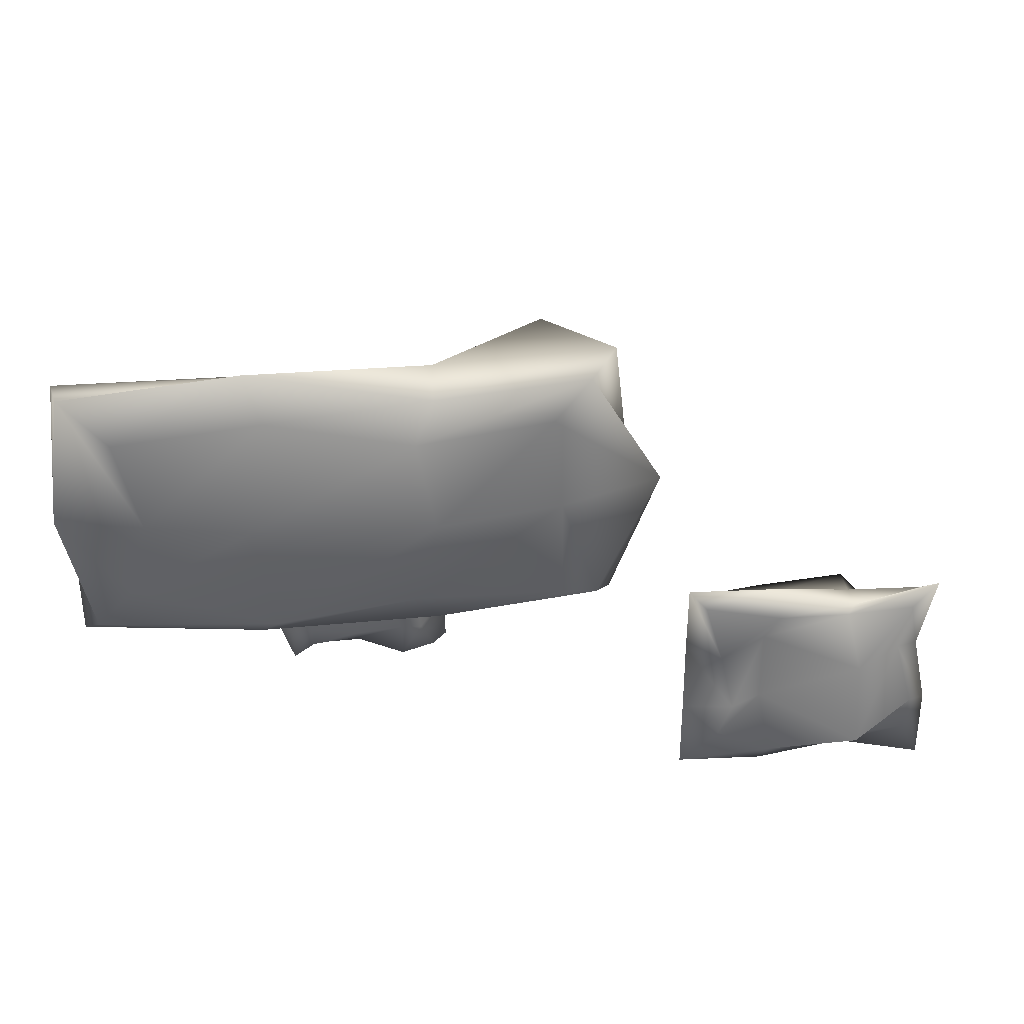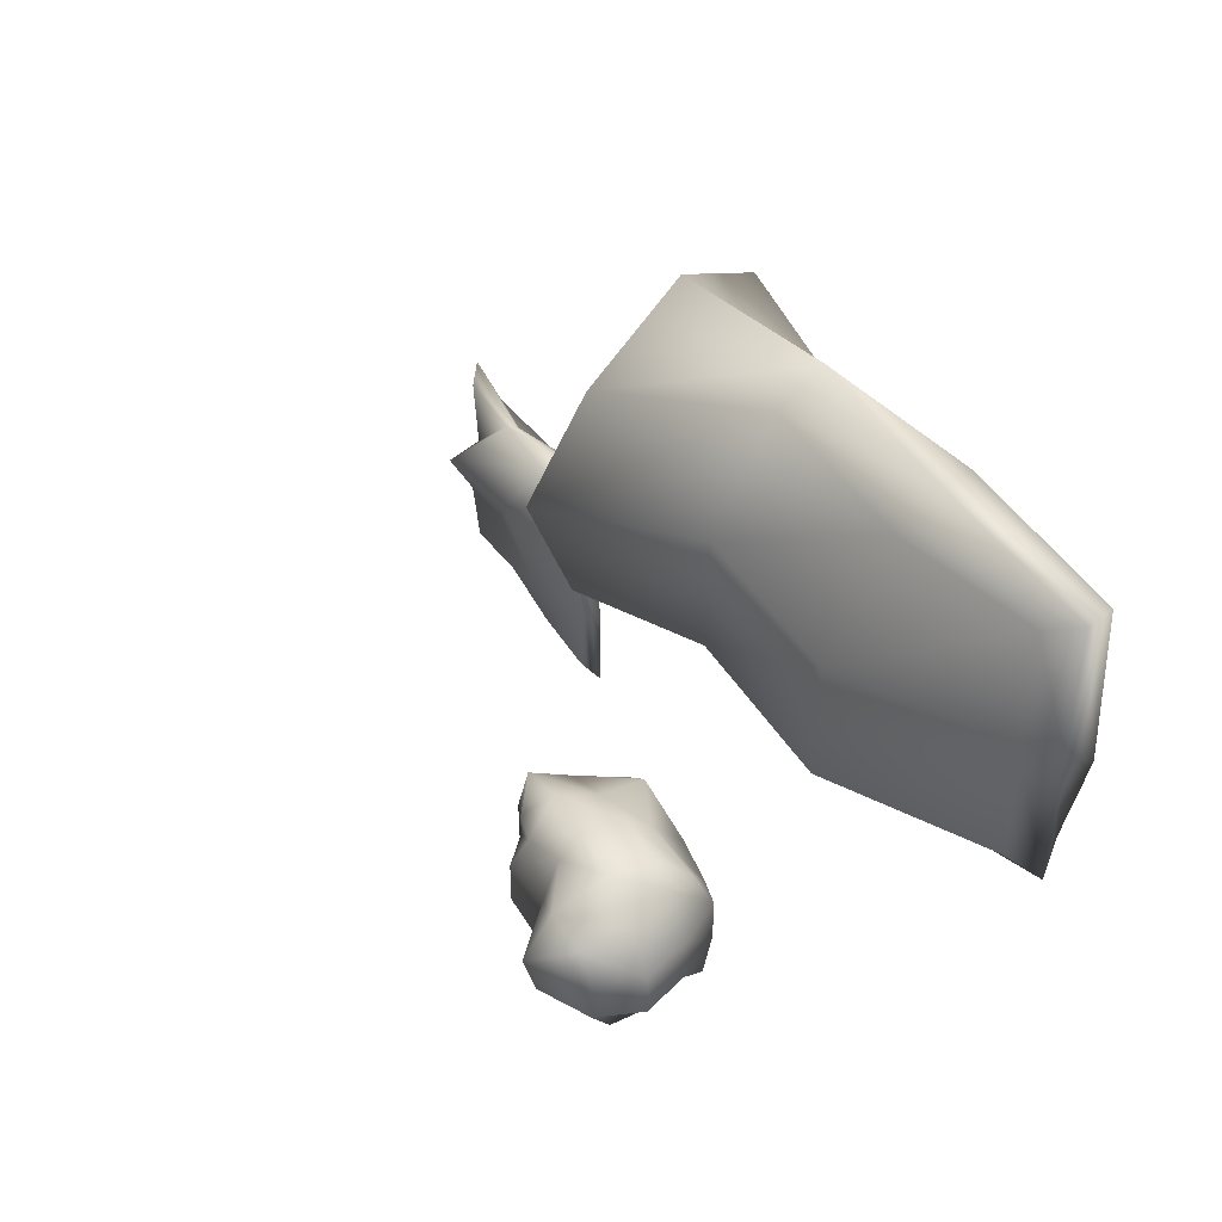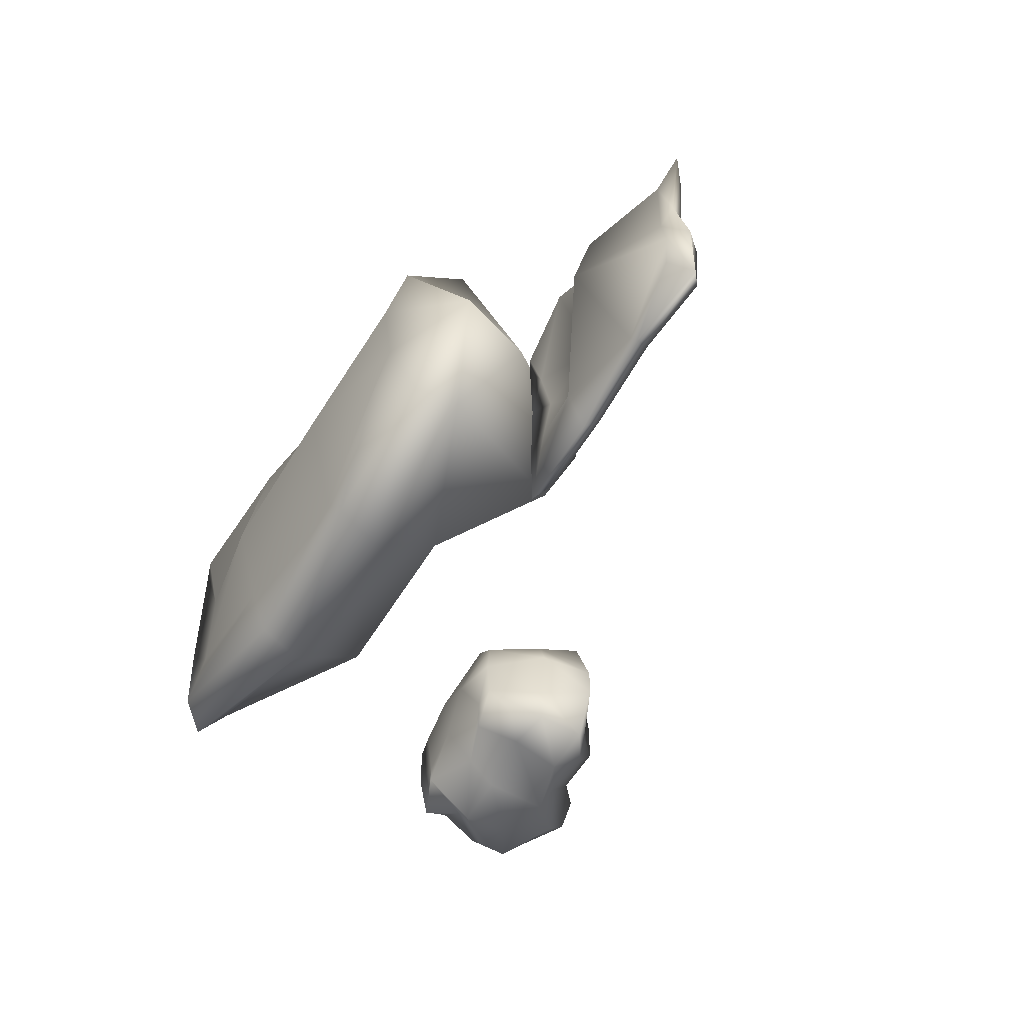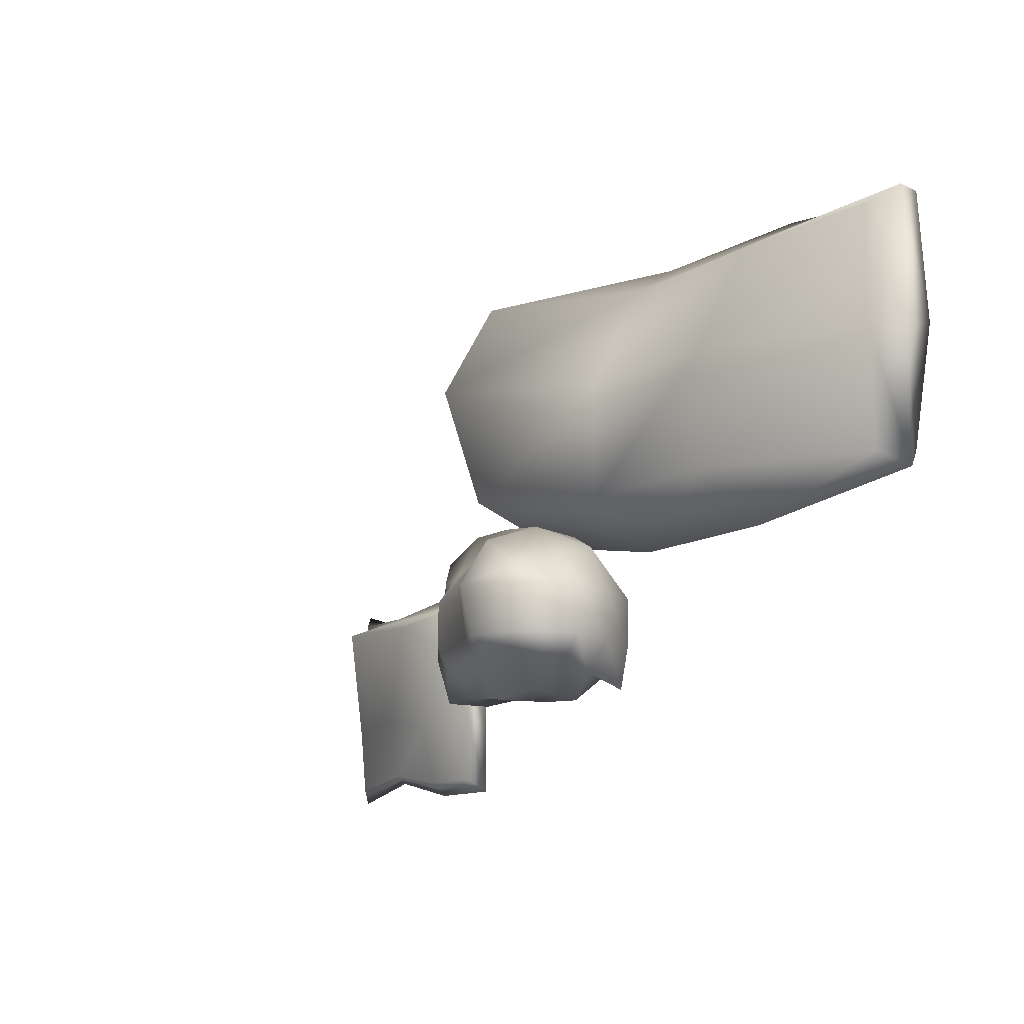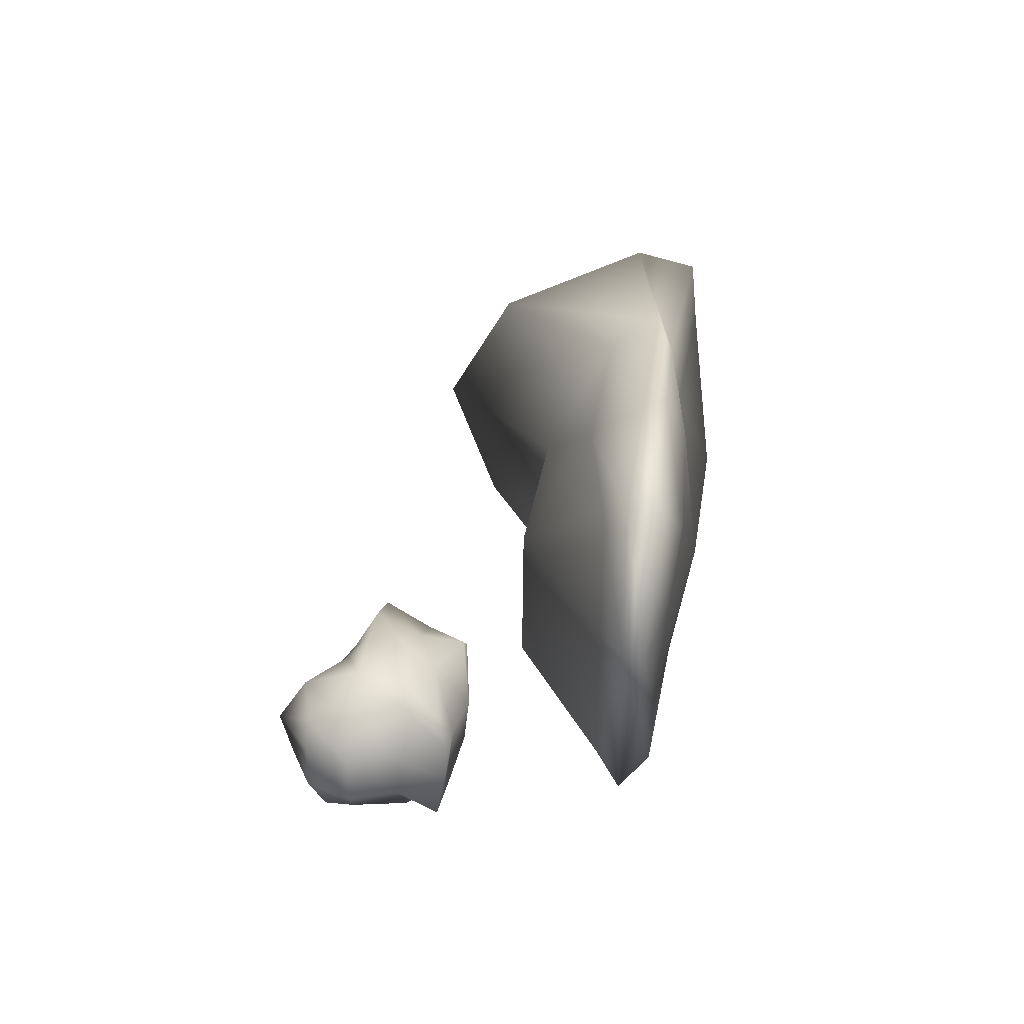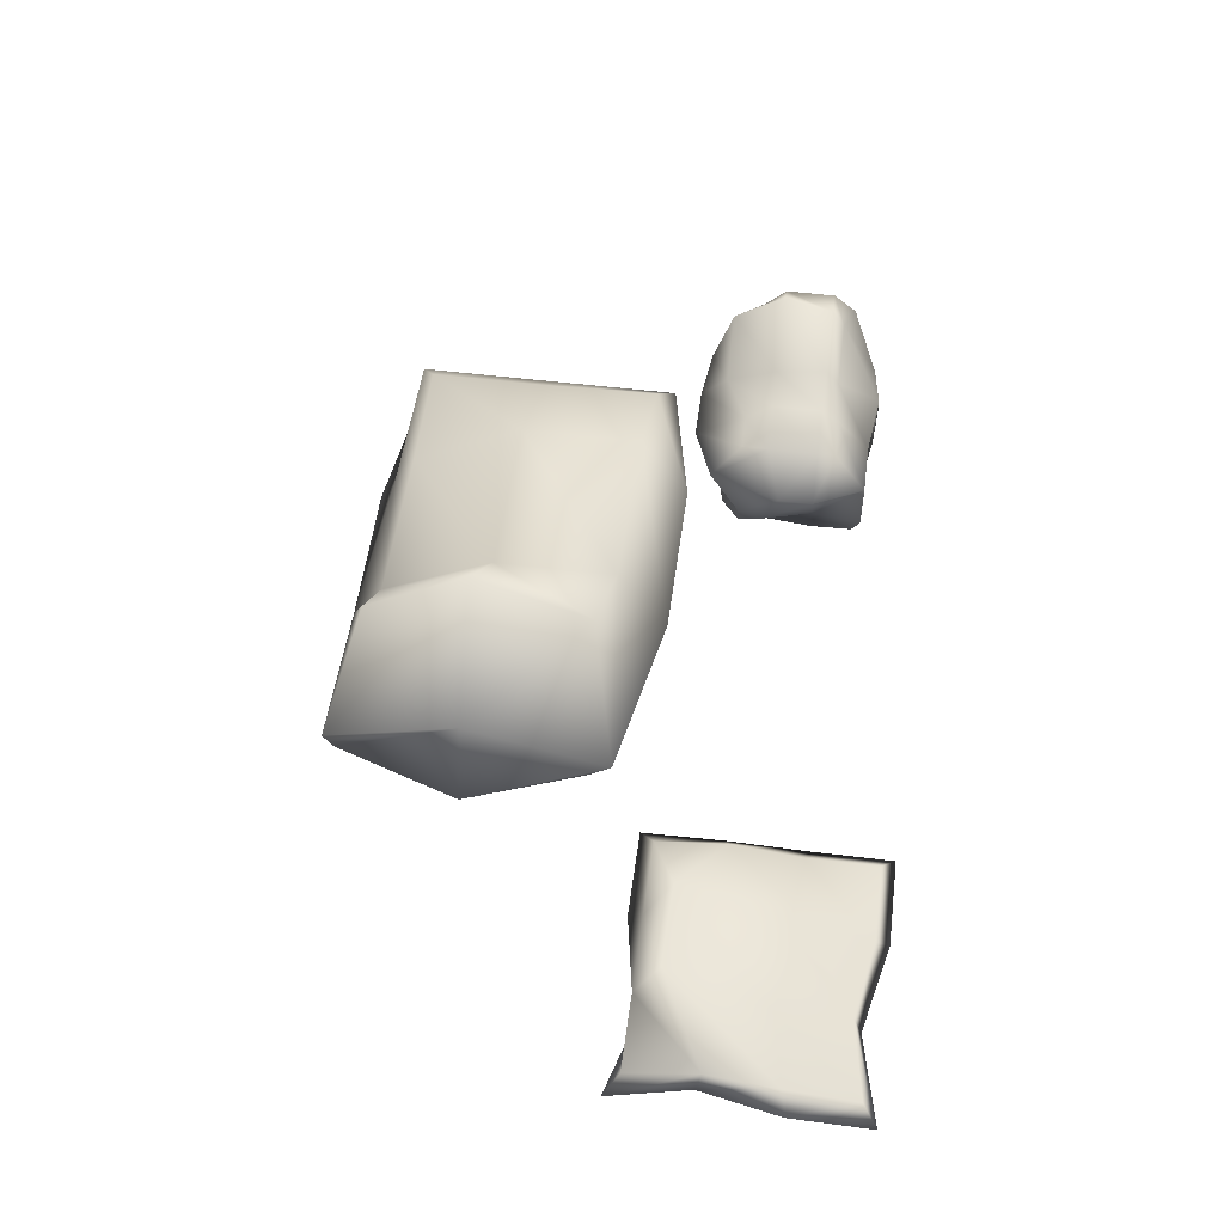
<metadata>
{"format":"obj","ext":"obj","renderer":"f3d","projection":"perspective","resolution":1024,"background":"white","views":[{"elev":34.5,"azim":-3.5,"up":"+Z"},{"elev":42.9,"azim":-118.8,"up":"+Z"},{"elev":-56.5,"azim":59.2,"up":"+Z"},{"elev":-11.7,"azim":-124.1,"up":"+Z"},{"elev":30.6,"azim":-81.7,"up":"+Z"},{"elev":51.7,"azim":97.6,"up":"+Y"}]}
</metadata>
<code>
g default
v -4.927 -1.278 10.92
v -1.69 -1.075 11.21
v -1.666 -0.6654 10.92
v -5.072 -0.7341 10.92
v 1.69 -0.9237 10.47
v 1.69 -0.6654 11.06
v 4.535 -1.092 10.92
v 5.072 2e-06 10.92
v -1.69 0.2015 10.44
v -4.538 -0.3088 10.6
v 1.69 0.2015 10.44
v 3.869 2.443 10.2
v -1.69 1.365 8.228
v -4.538 -0.3088 8.228
v 1.69 1.365 8.228
v 3.869 3.589 8.228
v -1.69 1.388 5.879
v -4.598 -0.3088 5.871
v 1.69 1.388 5.879
v 3.869 2.755 6.009
v -1.69 2e-06 4.923
v -5.072 -0.7341 5.539
v 1.69 2e-06 4.923
v 5.072 2e-06 5.539
v -1.69 -0.7984 5.355
v -4.722 -1.207 5.943
v 1.69 -0.7984 5.535
v 4.74 -0.7984 5.998
v -4.035 -1.209 6.667
v -1.345 -1.285 5.864
v -1.69 -1.681 8.228
v -3.635 -1.365 8.228
v 1.345 -0.9613 6.089
v 1.69 -1.681 8.228
v 4.035 -1.365 6.467
v 4.035 -1.104 8.228
v -1.345 -1.395 10.37
v -4.035 -1.557 10.11
v 1.345 -1.113 9.643
v 3.86 -1.229 10.14
v 5.949 -0.2763 8.228
v 5.449 1.257 8.228
v -5.298 -1.103 8.228
v -5.072 -0.7341 8.228
g Big_low
f 1 2 3 4
f 2 5 6 3
f 5 7 8 6
f 4 3 9 10
f 3 6 11 9
f 6 8 12 11
f 10 9 13 14
f 9 11 15 13
f 11 12 16 15
f 14 13 17 18
f 13 15 19 17
f 15 16 20 19
f 18 17 21 22
f 17 19 23 21
f 19 20 24 23
f 22 21 25 26
f 21 23 27 25
f 23 24 28 27
f 29 30 31 32
f 30 33 34 31
f 33 35 36 34
f 32 31 37 38
f 31 34 39 37
f 34 36 40 39
f 41 28 24 42
f 7 41 42 8
f 42 24 20 16
f 8 42 16 12
f 26 43 44 22
f 43 1 4 44
f 22 44 14 18
f 44 4 10 14
f 38 37 2 1
f 37 39 5 2
f 39 40 7 5
f 40 36 41 7
f 36 35 28 41
f 27 28 35 33
f 25 27 33 30
f 26 25 30 29
f 29 32 43 26
f 32 38 1 43
g default
v -1.229 3.305 3.671
v -0.9577 3.125 3.671
v 0 3.356 4.059
v 0.9577 2.941 4.07
v 1.365 2.941 3.735
v -1.445 3.804 4.142
v -0.9577 3.804 4.395
v 0 3.804 4.405
v 0.9577 3.804 4.142
v 1.915 3.804 3.715
v -1.739 4.668 3.876
v -0.9577 4.668 4.499
v 0 4.668 4.599
v 0.9577 4.668 4.599
v 1.915 4.668 4.233
v -1.523 5.531 3.653
v -0.9577 5.725 4.142
v 0 5.092 4.142
v 0.9577 5.172 3.732
v 1.507 5.036 3.732
v -1.915 5.531 3.278
v -0.9577 6.287 3.278
v 0 5.412 3.278
v 0.9577 5.531 3.278
v 1.507 5.036 3.278
v -1.915 5.531 2.415
v -0.9577 6.046 2.415
v 0 5.531 2.415
v 0.9577 5.531 2.415
v 1.507 5.036 2.415
v -1.915 5.195 2.01
v -0.9577 5.755 2.185
v 0 5.266 2.185
v 0.9577 5.284 2.104
v 1.507 5.036 2.104
v -1.915 4.668 2.01
v -0.9577 4.668 1.551
v 0 4.926 1.441
v 0.9577 4.668 1.551
v 1.915 4.668 1.551
v -1.311 3.804 1.885
v -0.9577 3.804 1.404
v 0 3.804 1.461
v 0.9577 3.804 1.793
v 1.915 3.804 1.551
v -1.4 3.111 1.595
v -0.9577 2.941 2.043
v 0 3.319 1.895
v 0.9577 2.941 1.724
v 1.631 3.274 1.691
v -1.4 2.941 2.415
v -0.9577 2.941 2.415
v 0 2.786 2.415
v 0.9577 2.941 2.415
v 1.365 2.941 2.415
v -1.4 2.941 3.278
v -0.9577 2.84 3.278
v 0 2.685 3.278
v 0.5015 2.771 3.278
v 1.274 2.941 3.278
v 1.806 3.804 2.415
v 2.047 3.804 3.278
v 2.347 4.668 2.415
v 2.347 4.668 3.013
v -1.915 3.804 2.415
v -1.915 3.804 3.278
v -2.241 4.668 2.415
v -2.241 4.668 3.278
g Small_low
f 45 46 51 50
f 46 47 52 51
f 47 48 53 52
f 48 49 54 53
f 50 51 56 55
f 51 52 57 56
f 52 53 58 57
f 53 54 59 58
f 55 56 61 60
f 56 57 62 61
f 57 58 63 62
f 58 59 64 63
f 60 61 66 65
f 61 62 67 66
f 62 63 68 67
f 63 64 69 68
f 65 66 71 70
f 66 67 72 71
f 67 68 73 72
f 68 69 74 73
f 70 71 76 75
f 71 72 77 76
f 72 73 78 77
f 73 74 79 78
f 75 76 81 80
f 76 77 82 81
f 77 78 83 82
f 78 79 84 83
f 80 81 86 85
f 81 82 87 86
f 82 83 88 87
f 83 84 89 88
f 85 86 91 90
f 86 87 92 91
f 87 88 93 92
f 88 89 94 93
f 90 91 96 95
f 91 92 97 96
f 92 93 98 97
f 93 94 99 98
f 95 96 101 100
f 96 97 102 101
f 97 98 103 102
f 98 99 104 103
f 100 101 46 45
f 101 102 47 46
f 102 103 48 47
f 103 104 49 48
f 99 94 89 105
f 104 99 105 106
f 49 104 106 54
f 105 89 84 107
f 106 105 107 108
f 54 106 108 59
f 107 84 79 74
f 108 107 74 69
f 59 108 69 64
f 90 95 109 85
f 95 100 110 109
f 100 45 50 110
f 85 109 111 80
f 109 110 112 111
f 110 50 55 112
f 80 111 70 75
f 111 112 65 70
f 112 55 60 65
g default
v 6.795 0.6213 4.813
v 8.498 0.6213 4.813
v 8.604 0.8867 4.535
v 7.113 0.8867 4.535
v 10.2 0.6213 4.339
v 10.1 0.8867 4.535
v 11.9 0.6213 4.813
v 11.59 0.8867 4.535
v 8.465 1.806 4.048
v 7.113 1.068 3.229
v 10.23 2.085 4.048
v 11.43 0.8867 3.229
v 8.465 1.195 1.801
v 7.113 0.8867 1.923
v 10.23 1.039 2.185
v 11.59 1.003 1.923
v 8.604 0.8867 0.6174
v 7.113 0.8867 0.6174
v 10.1 0.8867 0.8633
v 11.59 0.8867 0.6174
v 8.498 0.6213 0.3394
v 6.795 0.6213 0.3394
v 10.2 0.6213 0.7094
v 11.9 0.6213 0.3394
v 7.548 0.4137 1.233
v 8.613 0.2535 0.8743
v 8.465 0.9346 1.801
v 7.808 0.4137 1.931
v 10.09 0.5686 0.9036
v 10.23 -0.6012 1.758
v 11.45 0.4137 1.217
v 11.56 0.4137 1.931
v 8.465 0.9346 3.351
v 7.515 0.4137 3.221
v 10.23 -0.2348 3.351
v 11.21 0.6078 3.221
v 8.613 0.1613 4.416
v 7.14 0.4137 4.511
v 10.09 0.5282 4.171
v 11.38 0.5002 4.315
v 11.9 0.6492 1.831
v 11.59 0.6213 3.322
v 6.795 0.6213 1.831
v 6.795 0.6646 3.322
g Medium_low
f 113 114 115 116
f 114 117 118 115
f 117 119 120 118
f 116 115 121 122
f 115 118 123 121
f 118 120 124 123
f 122 121 125 126
f 121 123 127 125
f 123 124 128 127
f 126 125 129 130
f 125 127 131 129
f 127 128 132 131
f 130 129 133 134
f 129 131 135 133
f 131 132 136 135
f 137 138 139 140
f 138 141 142 139
f 141 143 144 142
f 140 139 145 146
f 139 142 147 145
f 142 144 148 147
f 146 145 149 150
f 145 147 151 149
f 147 148 152 151
f 153 136 132 128
f 154 153 128 124
f 119 154 124 120
f 134 155 126 130
f 155 156 122 126
f 156 113 116 122
f 150 149 114 113
f 149 151 117 114
f 151 152 119 117
f 152 148 154 119
f 148 144 153 154
f 144 143 136 153
f 135 136 143 141
f 133 135 141 138
f 134 133 138 137
f 137 140 155 134
f 140 146 156 155
f 146 150 113 156

</code>
